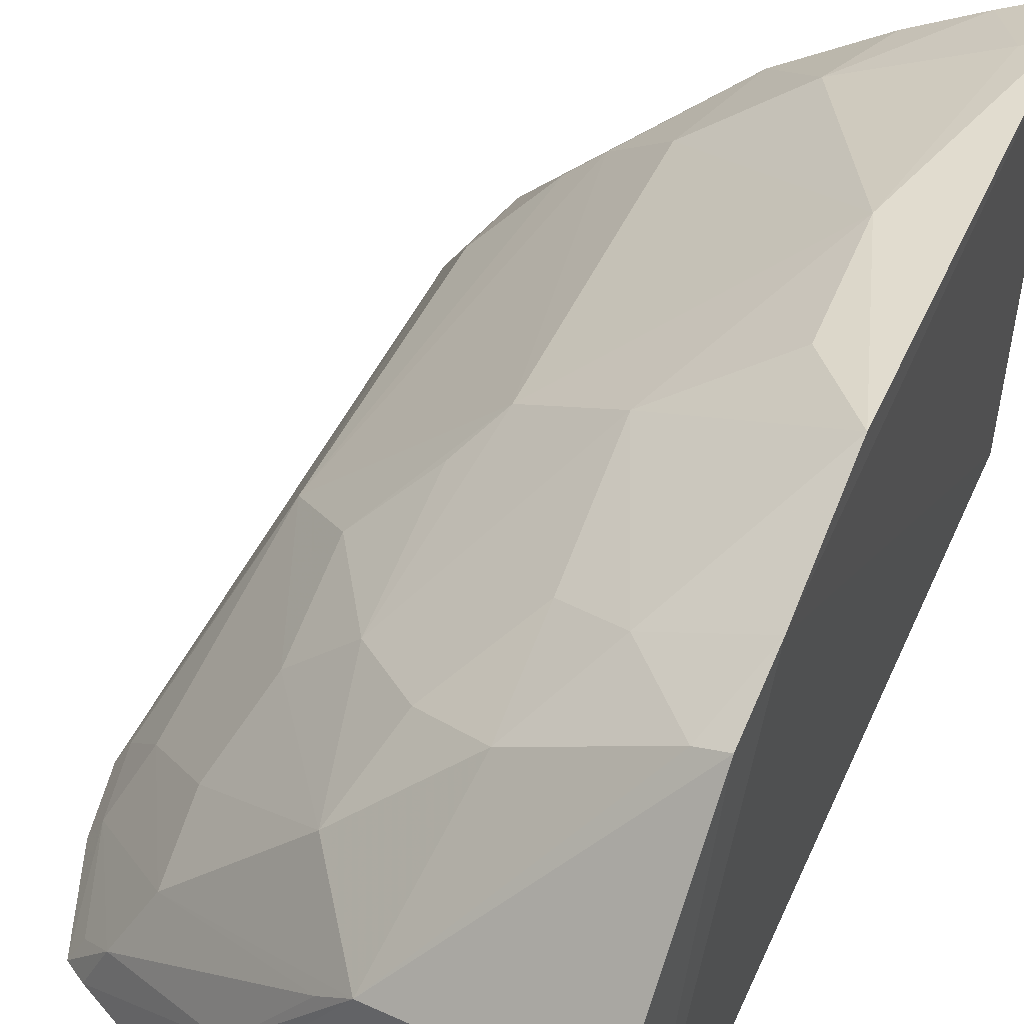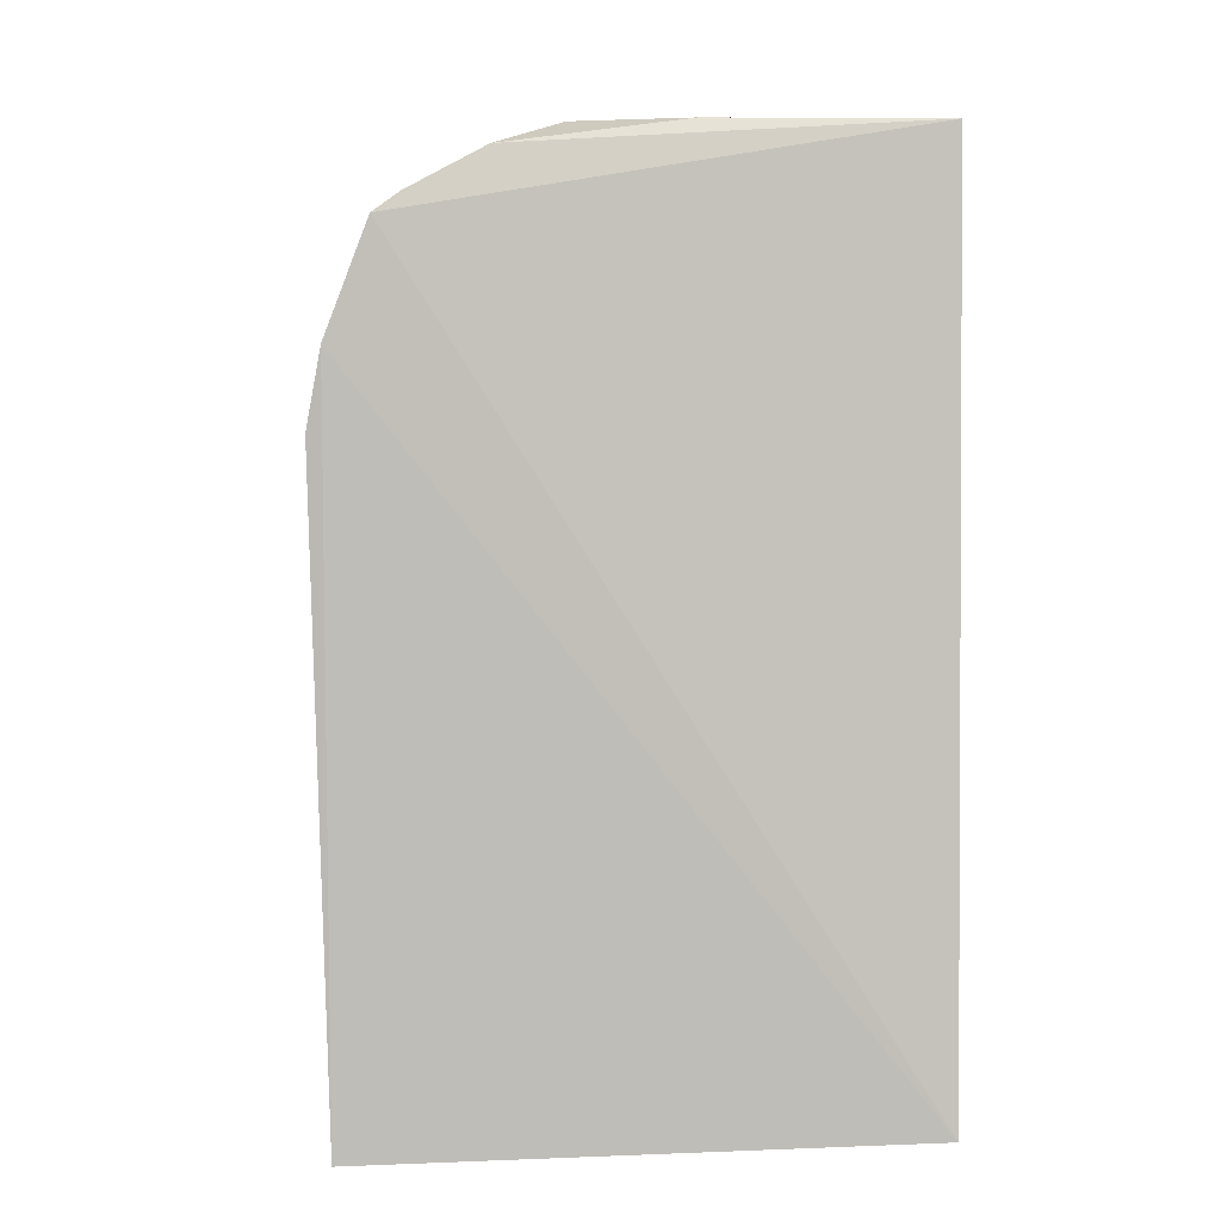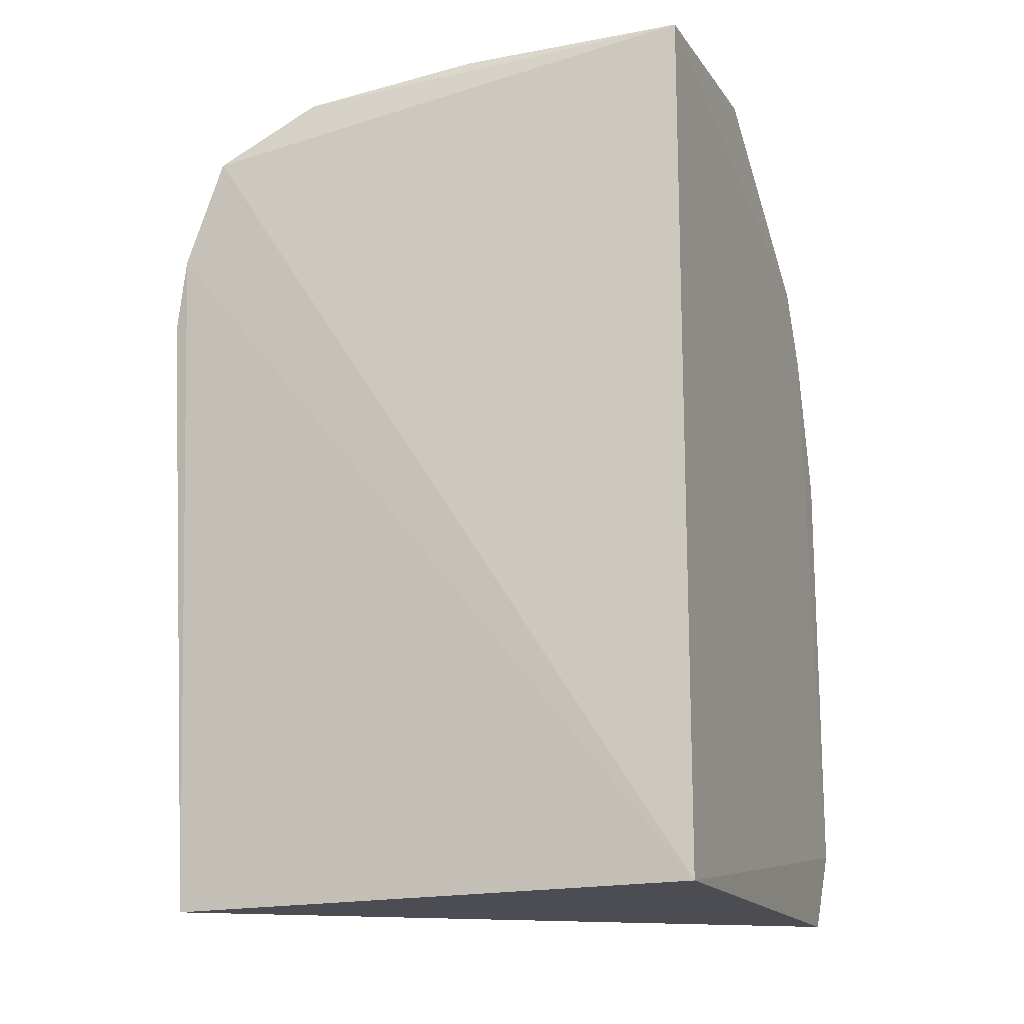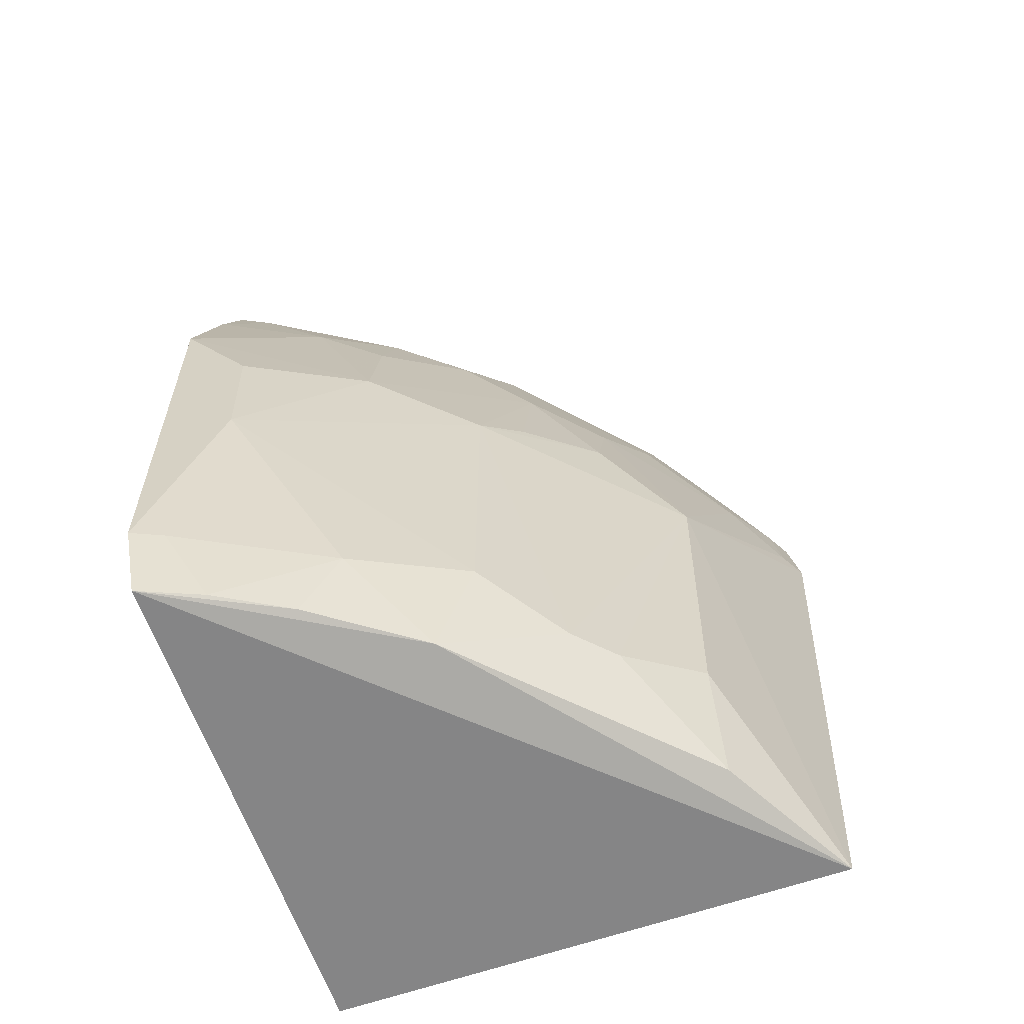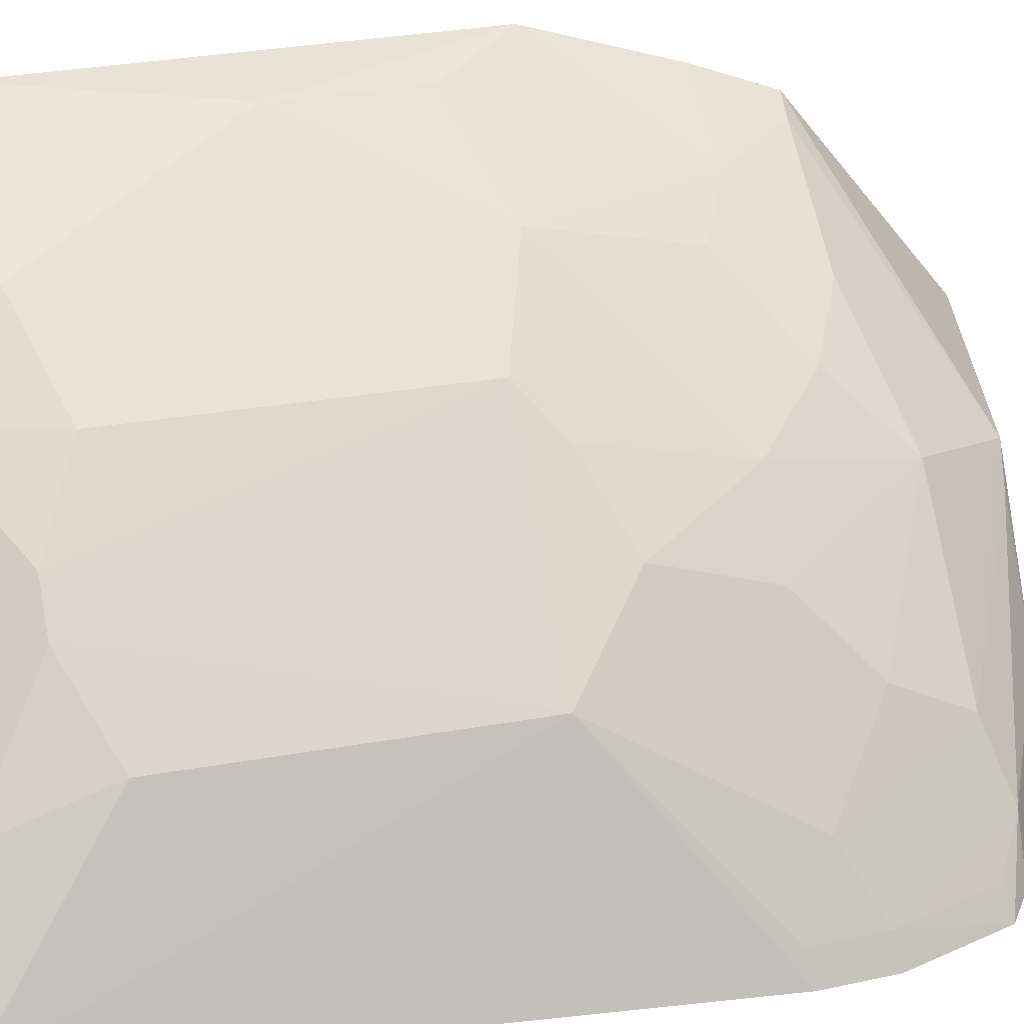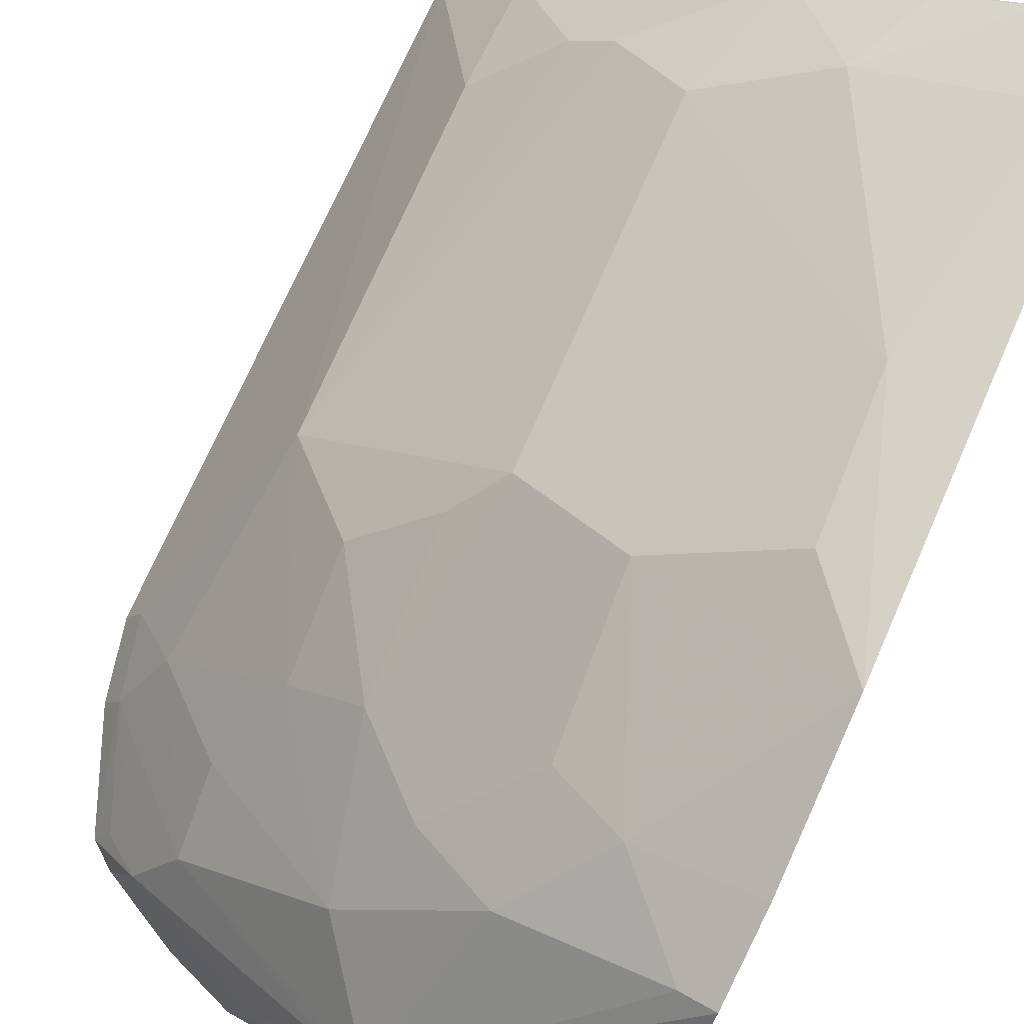
<metadata>
{"format":"obj","ext":"obj","renderer":"f3d","projection":"perspective","resolution":1024,"background":"white","views":[{"elev":47.9,"azim":23.3,"up":"+Y"},{"elev":2.1,"azim":-7.1,"up":"+Z"},{"elev":-16.5,"azim":19.5,"up":"+Z"},{"elev":-62.0,"azim":-161.8,"up":"+Z"},{"elev":29.0,"azim":-104.6,"up":"+Y"},{"elev":77.2,"azim":23.5,"up":"+Y"}]}
</metadata>
<code>
v -0.2045 0.2364 0.3552
v -0.2045 0.2345 0.007031
v -0.1983 0.4319 0.2744
v -0.198 0.4505 0.2165
v -0.4252 0.2307 0.2479
v -0.1978 0.4482 0.03995
v -0.4041 0.2264 0.3194
v -0.3263 0.3536 0.2598
v -0.4175 0.2424 0.003432
v -0.2045 0.3409 0.368
v -0.2674 0.3988 0.2598
v -0.3688 0.2964 0.2875
v -0.2014 0.4403 0.00825
v -0.3402 0.3551 0.0406
v -0.42 0.2278 0.277
v -0.3376 0.2497 0.3537
v -0.1996 0.4199 0.3059
v -0.2404 0.4118 0.2729
v -0.3852 0.3124 0.1843
v -0.2966 0.3831 0.01208
v -0.3119 0.3841 0.1846
v -0.4138 0.2394 0.2755
v -0.3645 0.2316 0.3432
v -0.2947 0.2365 0.3538
v -0.2849 0.3277 0.3556
v -0.2697 0.4131 0.1996
v -0.2116 0.415 0.3043
v -0.313 0.3404 0.3169
v -0.3541 0.3405 0.2147
v -0.3837 0.3108 0.05728
v -0.3838 0.2957 0.0118
v -0.269 0.4119 0.04243
v -0.3683 0.2809 0.3176
v -0.4003 0.267 0.2601
v -0.3832 0.2537 0.3268
v -0.2674 0.3835 0.3021
v -0.3537 0.3257 0.2594
v -0.3267 0.3683 0.1996
v -0.3553 0.3399 0.04061
v -0.2254 0.429 0.01104
v -0.2257 0.4435 0.1289
v -0.3112 0.3833 0.05727
v -0.419 0.2423 0.2464
v -0.3939 0.2307 0.3272
v -0.33 0.2733 0.352
v -0.2982 0.3169 0.3525
v -0.3981 0.2378 0.3166
v -0.2977 0.3683 0.287
v -0.2101 0.4424 0.04109
v -0.2542 0.4125 0.01197
v -0.224 0.443 0.1844
f 1 2 3
f 6 3 2
f 6 4 3
f 7 2 1
f 13 6 2
f 13 2 9
f 15 5 9
f 15 9 2
f 15 2 7
f 17 10 1
f 17 1 3
f 18 3 4
f 19 9 5
f 20 13 9
f 21 14 19
f 22 15 7
f 23 7 1
f 24 1 10
f 24 10 16
f 24 23 1
f 24 16 23
f 25 16 10
f 25 10 17
f 26 18 4
f 26 11 18
f 26 21 8
f 26 8 11
f 27 17 3
f 27 3 18
f 27 25 17
f 29 21 19
f 30 9 19
f 31 20 9
f 31 14 20
f 31 9 30
f 33 28 12
f 33 25 28
f 34 33 12
f 34 22 33
f 35 33 22
f 36 18 11
f 36 27 18
f 36 28 25
f 36 25 27
f 37 28 8
f 37 12 28
f 37 8 29
f 37 34 12
f 37 29 19
f 37 19 34
f 38 29 8
f 38 8 21
f 38 21 29
f 39 30 19
f 39 19 14
f 39 31 30
f 39 14 31
f 40 6 13
f 41 21 26
f 41 4 6
f 42 32 20
f 42 20 14
f 42 14 21
f 42 41 32
f 42 21 41
f 43 34 19
f 43 19 5
f 43 22 34
f 43 5 15
f 43 15 22
f 44 23 16
f 44 35 7
f 44 7 23
f 45 16 25
f 45 44 16
f 45 35 44
f 46 25 33
f 46 33 35
f 46 45 25
f 46 35 45
f 47 35 22
f 47 22 7
f 47 7 35
f 48 36 11
f 48 11 8
f 48 8 28
f 48 28 36
f 49 40 32
f 49 6 40
f 49 41 6
f 49 32 41
f 50 40 13
f 50 13 20
f 50 20 32
f 50 32 40
f 51 41 26
f 51 26 4
f 51 4 41

</code>
